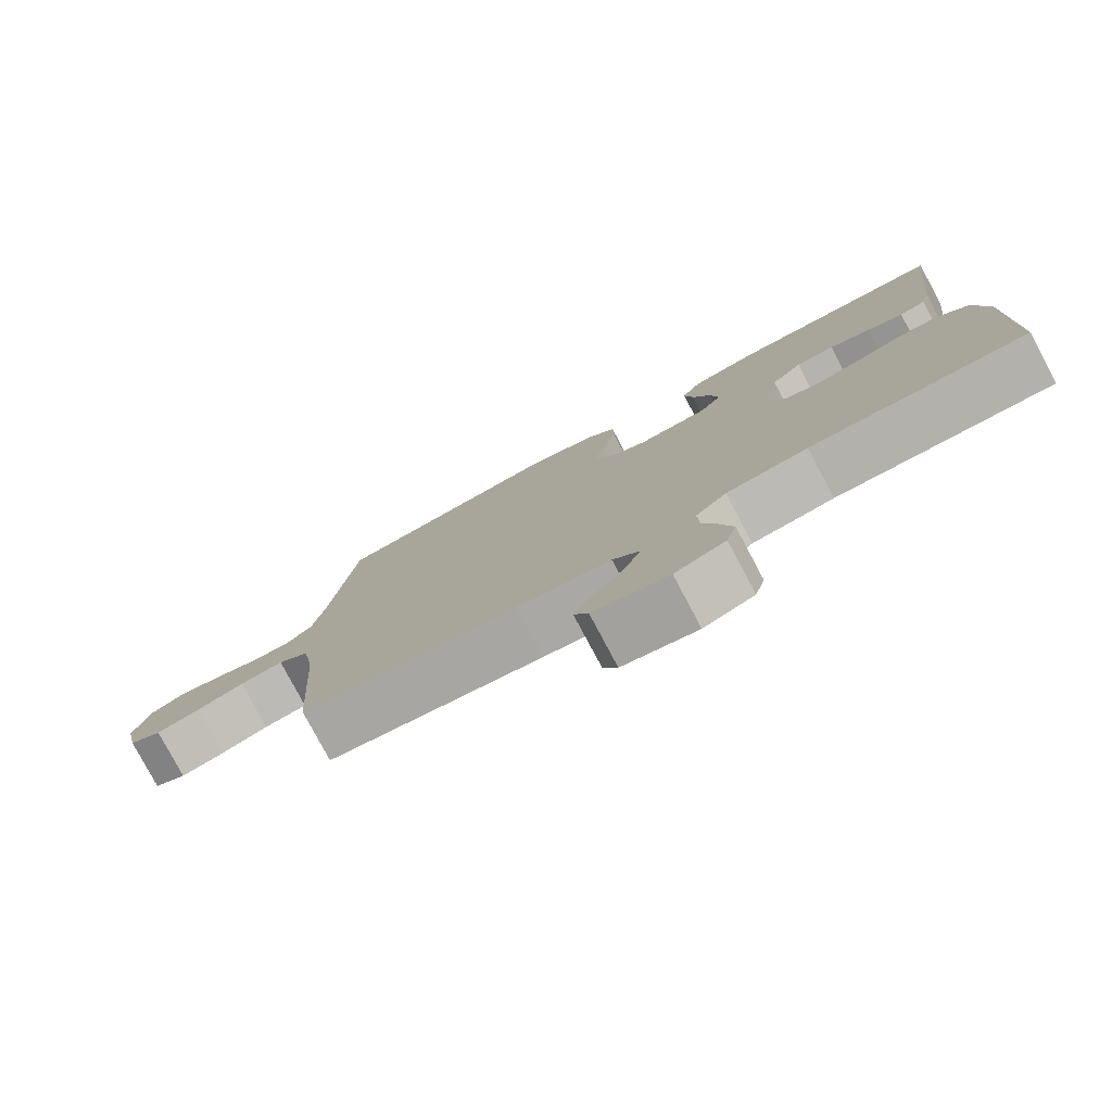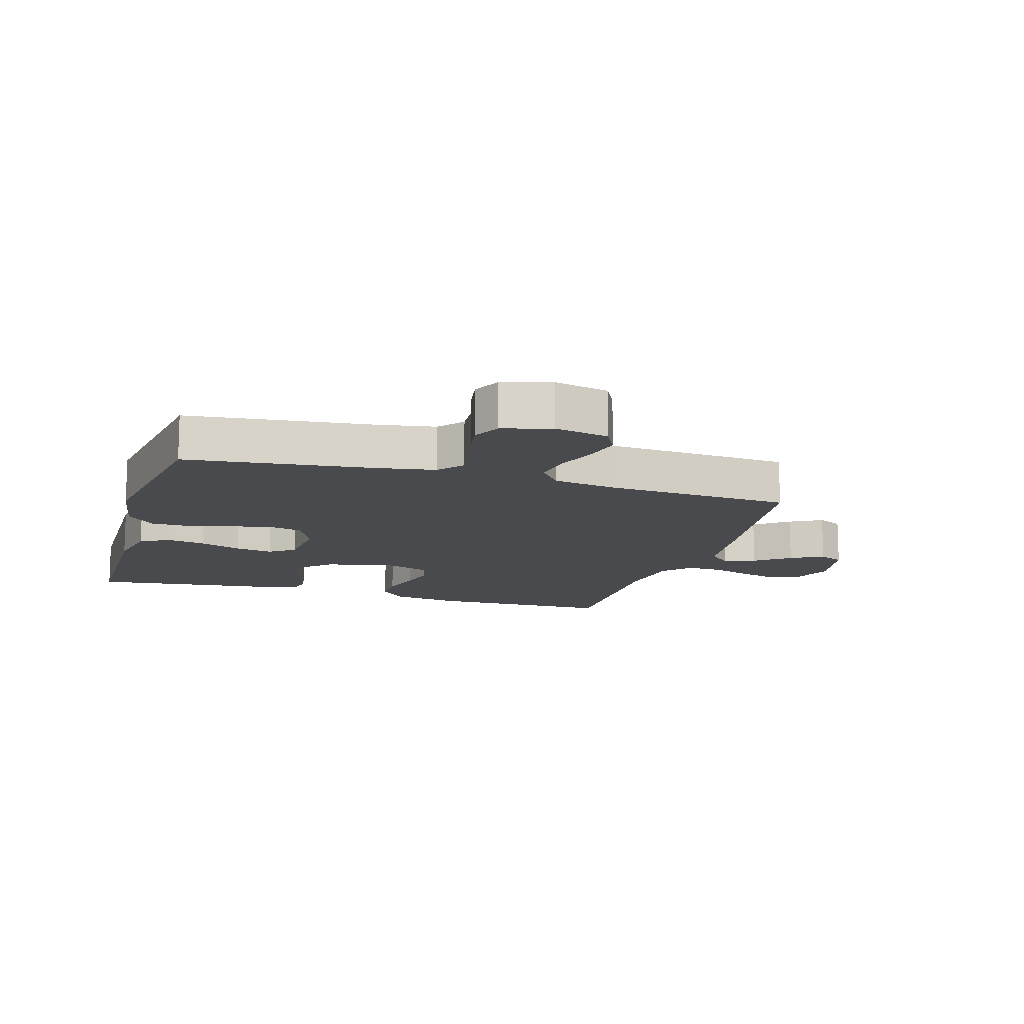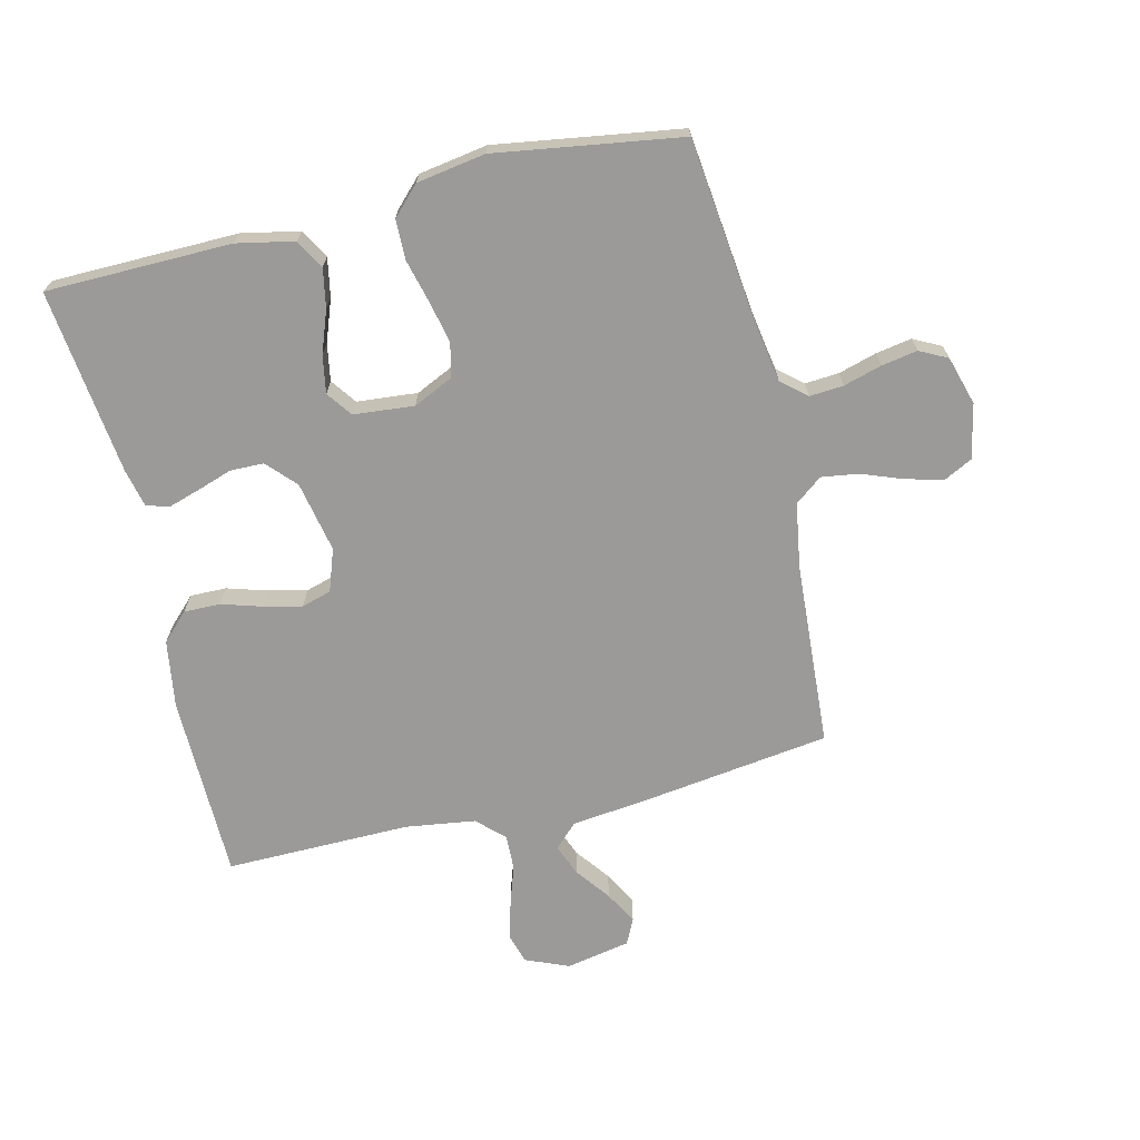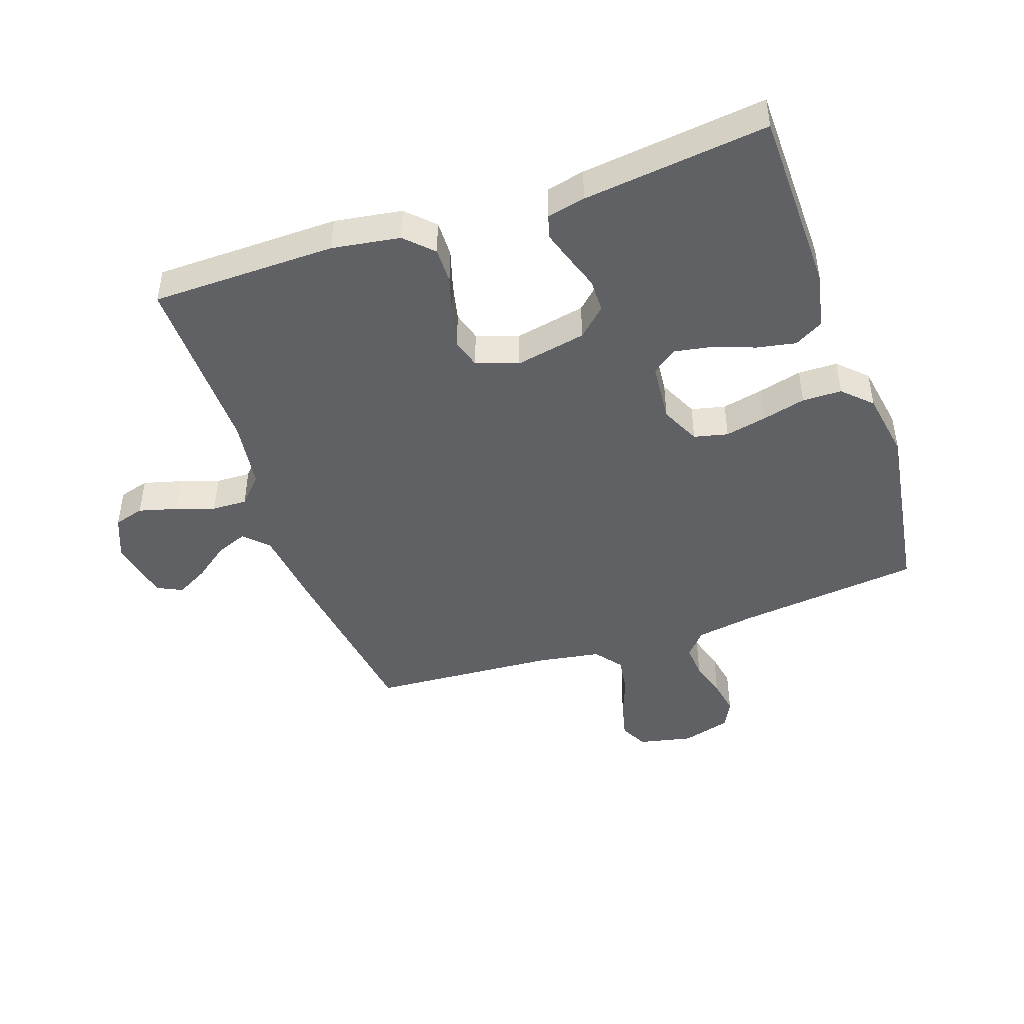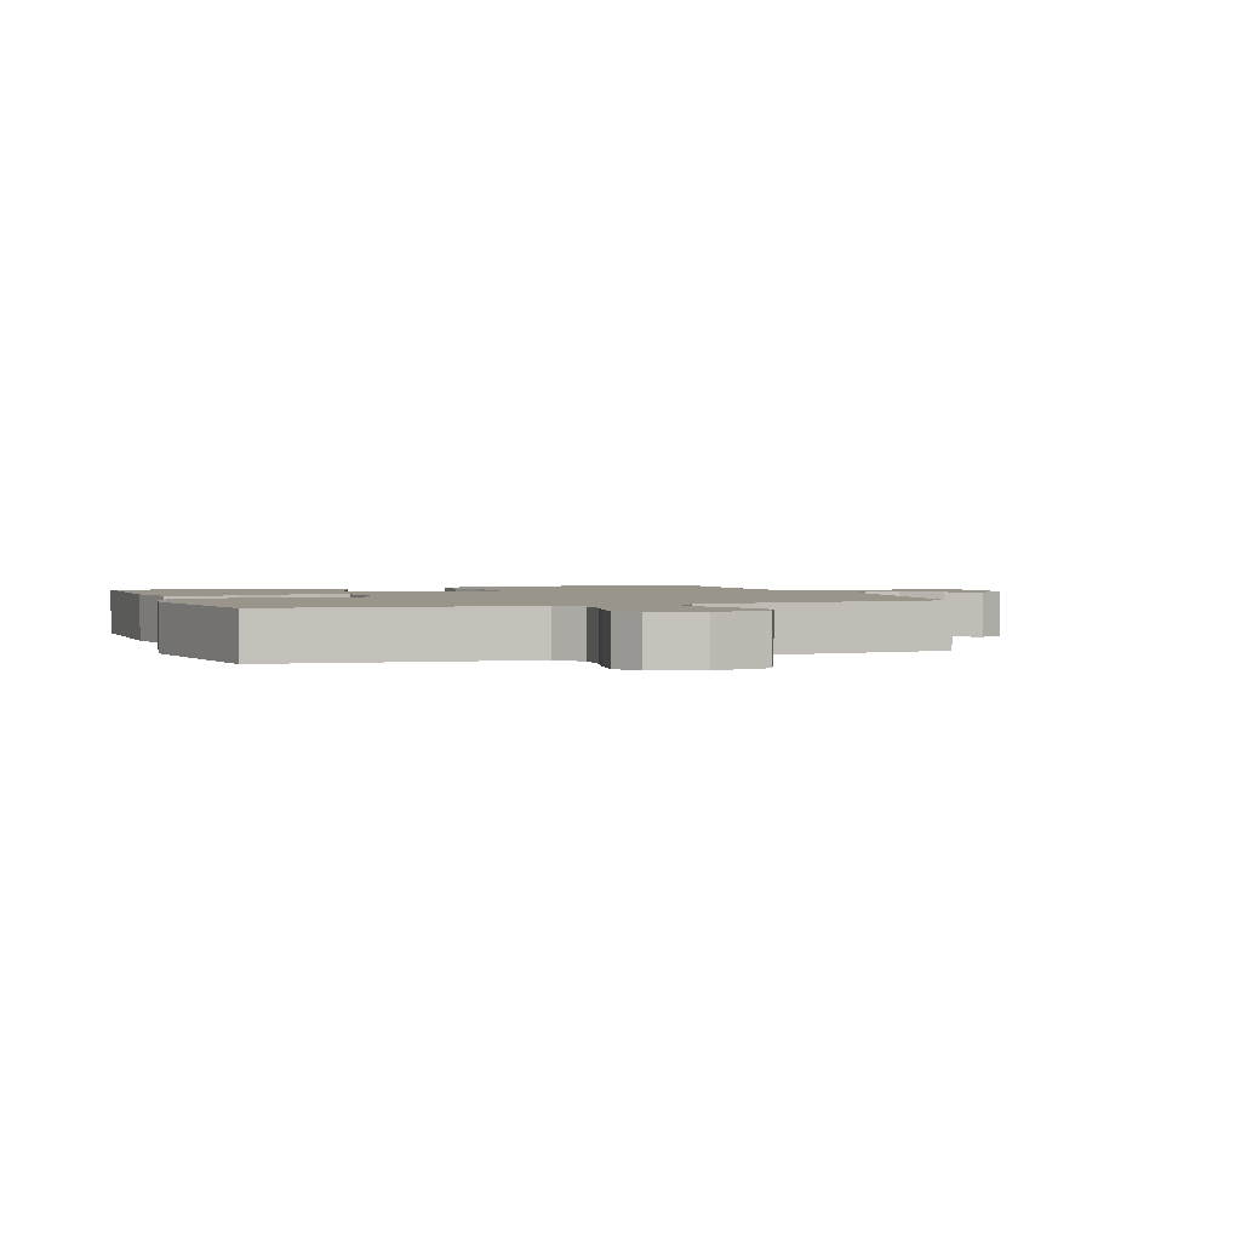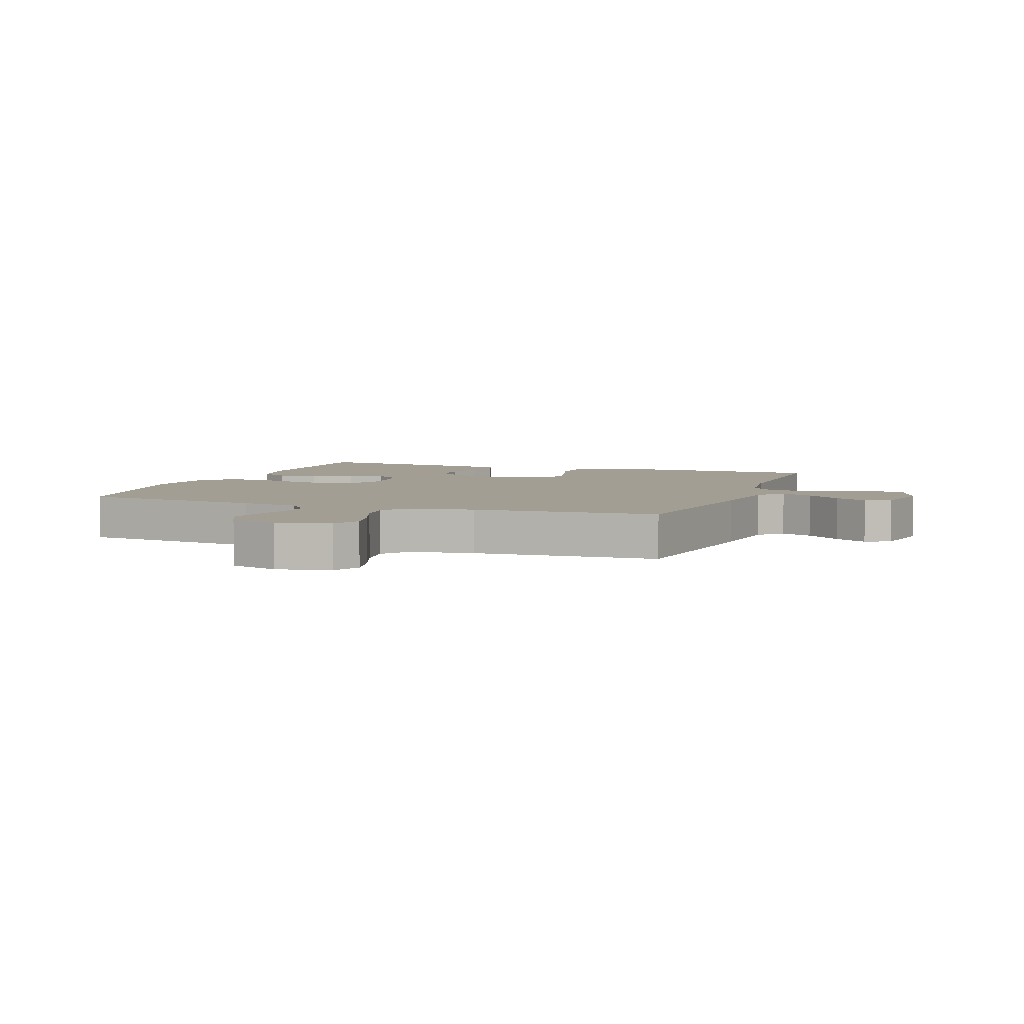
<metadata>
{"format":"obj","ext":"obj","renderer":"f3d","projection":"perspective","resolution":1024,"background":"white","views":[{"elev":-79.3,"azim":-152.0,"up":"+Z"},{"elev":-13.2,"azim":73.4,"up":"+Y"},{"elev":-69.3,"azim":13.5,"up":"+Y"},{"elev":-45.4,"azim":-70.9,"up":"+Y"},{"elev":2.1,"azim":69.6,"up":"+Y"},{"elev":5.0,"azim":110.1,"up":"+Y"}]}
</metadata>
<code>
v -0.5 0.07 0.5
v -0.2 0.07 0.504
v -0.107 0.07 0.485
v -0.08 0.07 0.438
v -0.092 0.07 0.375
v -0.117 0.07 0.307
v -0.128 0.07 0.246
v -0.098 0.07 0.205
v 0 0.07 0.196
v 0.064 0.07 0.226
v 0.077 0.07 0.281
v 0.062 0.07 0.349
v 0.044 0.07 0.419
v 0.045 0.07 0.483
v 0.089 0.07 0.528
v 0.2 0.07 0.546
v 0.5 0.07 0.5
v 0.534 0.07 0.2
v 0.55 0.07 0.104
v 0.59 0.07 0.07
v 0.645 0.07 0.074
v 0.707 0.07 0.092
v 0.765 0.07 0.102
v 0.81 0.07 0.079
v 0.833 0.07 0
v 0.814 0.07 -0.088
v 0.769 0.07 -0.111
v 0.708 0.07 -0.096
v 0.642 0.07 -0.071
v 0.581 0.07 -0.062
v 0.537 0.07 -0.096
v 0.52 0.07 -0.2
v 0.5 0.07 -0.5
v 0.2 0.07 -0.541
v 0.07 0.07 -0.556
v 0.033 0.07 -0.593
v 0.053 0.07 -0.644
v 0.095 0.07 -0.7
v 0.124 0.07 -0.753
v 0.104 0.07 -0.794
v 0 0.07 -0.814
v -0.07 0.07 -0.785
v -0.084 0.07 -0.736
v -0.067 0.07 -0.674
v -0.046 0.07 -0.611
v -0.044 0.07 -0.554
v -0.087 0.07 -0.513
v -0.2 0.07 -0.497
v -0.5 0.07 -0.5
v -0.504 0.07 -0.2
v -0.487 0.07 -0.09
v -0.444 0.07 -0.047
v -0.385 0.07 -0.048
v -0.319 0.07 -0.068
v -0.258 0.07 -0.082
v -0.21 0.07 -0.068
v -0.186 0.07 0
v -0.209 0.07 0.115
v -0.252 0.07 0.161
v -0.306 0.07 0.162
v -0.363 0.07 0.143
v -0.414 0.07 0.127
v -0.451 0.07 0.138
v -0.465 0.07 0.2
v -0.5 0 0.5
v -0.2 0 0.504
v -0.107 0 0.485
v -0.08 0 0.438
v -0.092 0 0.375
v -0.117 0 0.307
v -0.128 0 0.246
v -0.098 0 0.205
v 0 0 0.196
v 0.064 0 0.226
v 0.077 0 0.281
v 0.062 0 0.349
v 0.044 0 0.419
v 0.045 0 0.483
v 0.089 0 0.528
v 0.2 0 0.546
v 0.5 0 0.5
v 0.534 0 0.2
v 0.55 0 0.104
v 0.59 0 0.07
v 0.645 0 0.074
v 0.707 0 0.092
v 0.765 0 0.102
v 0.81 0 0.079
v 0.833 0 0
v 0.814 0 -0.088
v 0.769 0 -0.111
v 0.708 0 -0.096
v 0.642 0 -0.071
v 0.581 0 -0.062
v 0.537 0 -0.096
v 0.52 0 -0.2
v 0.5 0 -0.5
v 0.2 0 -0.541
v 0.07 0 -0.556
v 0.033 0 -0.593
v 0.053 0 -0.644
v 0.095 0 -0.7
v 0.124 0 -0.753
v 0.104 0 -0.794
v 0 0 -0.814
v -0.07 0 -0.785
v -0.084 0 -0.736
v -0.067 0 -0.674
v -0.046 0 -0.611
v -0.044 0 -0.554
v -0.087 0 -0.513
v -0.2 0 -0.497
v -0.5 0 -0.5
v -0.504 0 -0.2
v -0.487 0 -0.09
v -0.444 0 -0.047
v -0.385 0 -0.048
v -0.319 0 -0.068
v -0.258 0 -0.082
v -0.21 0 -0.068
v -0.186 0 0
v -0.209 0 0.115
v -0.252 0 0.161
v -0.306 0 0.162
v -0.363 0 0.143
v -0.414 0 0.127
v -0.451 0 0.138
v -0.465 0 0.2
f 60 61 62 63
f 60 63 64 1
f 51 52 53 54
f 51 54 55
f 48 49 50 51
f 47 48 51 55
f 46 47 55 56
f 42 43 44 45
f 40 41 42 45
f 40 45 46
f 37 38 39 40
f 36 37 40 46
f 35 36 46 56
f 32 33 34 35
f 31 32 35 56
f 26 27 28 29
f 26 29 30
f 25 26 30
f 24 25 30
f 21 22 23 24
f 20 21 24 30
f 19 20 30 31
f 15 16 17 18
f 12 13 14 15
f 11 12 15 18
f 10 11 18 19
f 3 4 5 6
f 3 6 7
f 2 3 7
f 59 60 1 2
f 58 59 2 7
f 57 58 7 8
f 56 57 8 9
f 19 31 56
f 9 10 19 56
f 127 126 125 124
f 65 128 127 124
f 118 117 116 115
f 119 118 115
f 115 114 113 112
f 119 115 112 111
f 120 119 111 110
f 109 108 107 106
f 109 106 105 104
f 110 109 104
f 104 103 102 101
f 110 104 101 100
f 120 110 100 99
f 99 98 97 96
f 120 99 96 95
f 93 92 91 90
f 94 93 90
f 94 90 89
f 94 89 88
f 88 87 86 85
f 94 88 85 84
f 95 94 84 83
f 82 81 80 79
f 79 78 77 76
f 82 79 76 75
f 83 82 75 74
f 70 69 68 67
f 71 70 67
f 71 67 66
f 66 65 124 123
f 71 66 123 122
f 72 71 122 121
f 73 72 121 120
f 120 95 83
f 120 83 74 73
f 1 65 66 2
f 2 66 67 3
f 3 67 68 4
f 4 68 69 5
f 5 69 70 6
f 6 70 71 7
f 7 71 72 8
f 8 72 73 9
f 9 73 74 10
f 10 74 75 11
f 11 75 76 12
f 12 76 77 13
f 13 77 78 14
f 14 78 79 15
f 15 79 80 16
f 16 80 81 17
f 17 81 82 18
f 18 82 83 19
f 19 83 84 20
f 20 84 85 21
f 21 85 86 22
f 22 86 87 23
f 23 87 88 24
f 24 88 89 25
f 25 89 90 26
f 26 90 91 27
f 27 91 92 28
f 28 92 93 29
f 29 93 94 30
f 30 94 95 31
f 31 95 96 32
f 32 96 97 33
f 33 97 98 34
f 34 98 99 35
f 35 99 100 36
f 36 100 101 37
f 37 101 102 38
f 38 102 103 39
f 39 103 104 40
f 40 104 105 41
f 41 105 106 42
f 42 106 107 43
f 43 107 108 44
f 44 108 109 45
f 45 109 110 46
f 46 110 111 47
f 47 111 112 48
f 48 112 113 49
f 49 113 114 50
f 50 114 115 51
f 51 115 116 52
f 52 116 117 53
f 53 117 118 54
f 54 118 119 55
f 55 119 120 56
f 56 120 121 57
f 57 121 122 58
f 58 122 123 59
f 59 123 124 60
f 60 124 125 61
f 61 125 126 62
f 62 126 127 63
f 63 127 128 64
f 64 128 65 1

</code>
